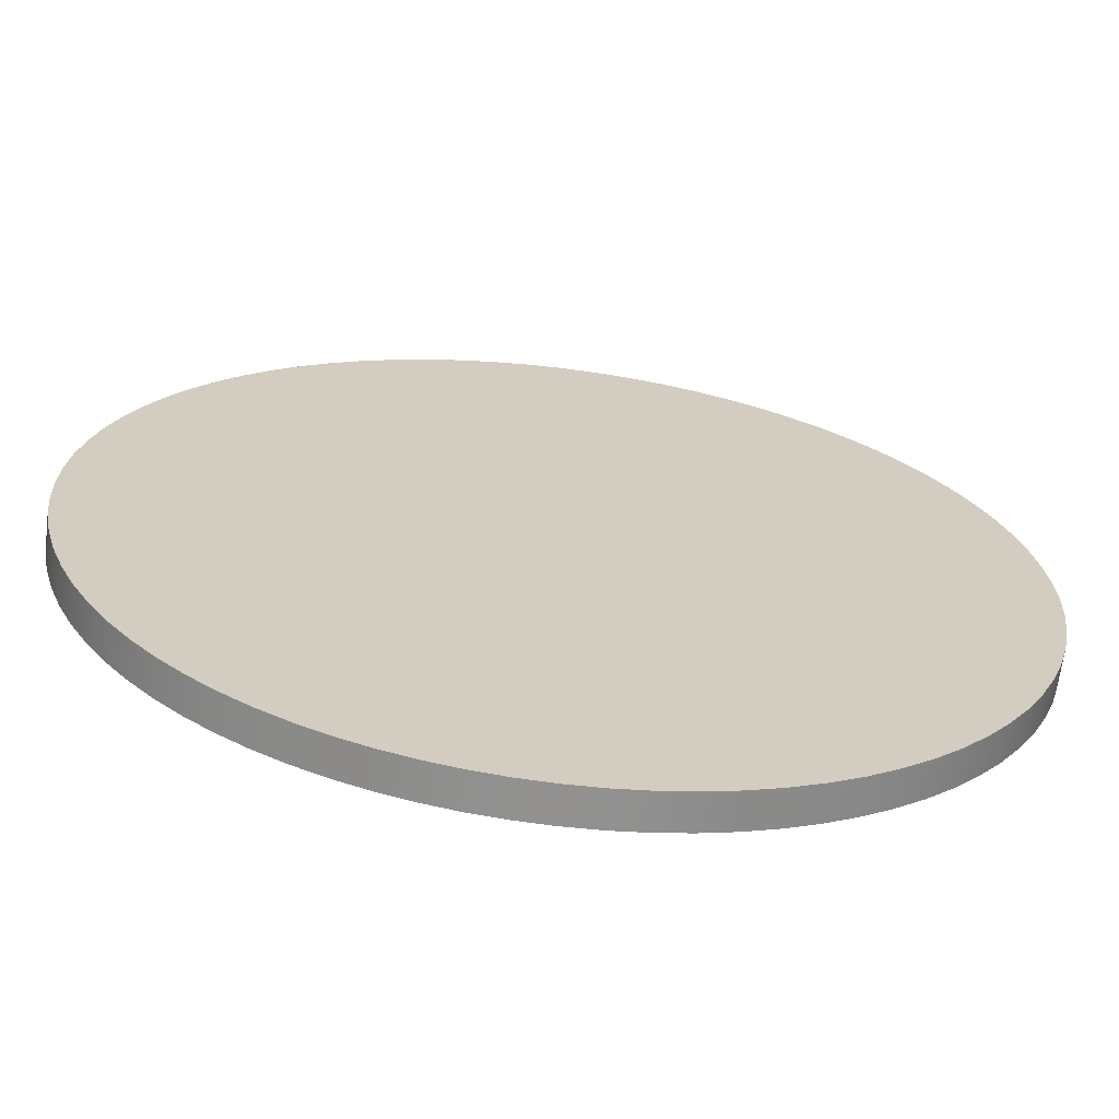
<metadata>
{"format":"obj","ext":"obj","renderer":"f3d","projection":"perspective","resolution":1024,"background":"white","views":[{"elev":-66.1,"azim":-7.2,"up":"+Y"}]}
</metadata>
<code>
v  1.944 0.153 0.1554
v  1.95 -0 0.1554
v  1.95 0 -0
v  1.944 0.153 0
v  1.926 0.305 0.1554
v  1.926 0.305 0
v  1.896 0.4552 0.1554
v  1.896 0.4552 0
v  1.855 0.6026 0.1554
v  1.855 0.6026 0
v  1.802 0.7462 0.1554
v  1.802 0.7462 0
v  1.738 0.8853 0.1554
v  1.738 0.8853 0
v  1.663 1.019 0.1554
v  1.663 1.019 0
v  1.578 1.146 0.1554
v  1.578 1.146 0
v  1.483 1.266 0.1554
v  1.483 1.266 0
v  1.379 1.379 0.1554
v  1.379 1.379 0
v  1.266 1.483 0.1554
v  1.266 1.483 0
v  1.146 1.578 0.1554
v  1.146 1.578 0
v  1.019 1.663 0.1554
v  1.019 1.663 0
v  0.8853 1.738 0.1554
v  0.8853 1.738 0
v  0.7462 1.802 0.1554
v  0.7462 1.802 0
v  0.6026 1.855 0.1554
v  0.6026 1.855 0
v  0.4552 1.896 0.1554
v  0.4552 1.896 0
v  0.305 1.926 0.1554
v  0.305 1.926 0
v  0.153 1.944 0.1554
v  0.153 1.944 0
v  0 1.95 0.1554
v  0 1.95 0
v  -0.153 1.944 0.1554
v  -0.153 1.944 0
v  -0.305 1.926 0.1554
v  -0.305 1.926 0
v  -0.4552 1.896 0.1554
v  -0.4552 1.896 0
v  -0.6026 1.855 0.1554
v  -0.6026 1.855 0
v  -0.7462 1.802 0.1554
v  -0.7462 1.802 0
v  -0.8853 1.738 0.1554
v  -0.8853 1.738 0
v  -1.019 1.663 0.1554
v  -1.019 1.663 0
v  -1.146 1.578 0.1554
v  -1.146 1.578 0
v  -1.266 1.483 0.1554
v  -1.266 1.483 0
v  -1.379 1.379 0.1554
v  -1.379 1.379 0
v  -1.483 1.266 0.1554
v  -1.483 1.266 0
v  -1.578 1.146 0.1554
v  -1.578 1.146 0
v  -1.663 1.019 0.1554
v  -1.663 1.019 0
v  -1.738 0.8853 0.1554
v  -1.738 0.8853 0
v  -1.802 0.7462 0.1554
v  -1.802 0.7462 0
v  -1.855 0.6026 0.1554
v  -1.855 0.6026 0
v  -1.896 0.4552 0.1554
v  -1.896 0.4552 0
v  -1.926 0.305 0.1554
v  -1.926 0.305 0
v  -1.944 0.153 0.1554
v  -1.944 0.153 0
v  -1.95 -0 0.1554
v  -1.95 0 -0
v  -1.944 -0.153 0.1554
v  -1.944 -0.153 -0
v  -1.926 -0.305 0.1554
v  -1.926 -0.305 -0
v  -1.896 -0.4552 0.1554
v  -1.896 -0.4552 -0
v  -1.855 -0.6026 0.1554
v  -1.855 -0.6026 -0
v  -1.802 -0.7462 0.1554
v  -1.802 -0.7462 -0
v  -1.738 -0.8853 0.1554
v  -1.738 -0.8853 -0
v  -1.663 -1.019 0.1554
v  -1.663 -1.019 -0
v  -1.578 -1.146 0.1554
v  -1.578 -1.146 -0
v  -1.483 -1.266 0.1554
v  -1.483 -1.266 -0
v  -1.379 -1.379 0.1554
v  -1.379 -1.379 -0
v  -1.266 -1.483 0.1554
v  -1.266 -1.483 -0
v  -1.146 -1.578 0.1554
v  -1.146 -1.578 -0
v  -1.019 -1.663 0.1554
v  -1.019 -1.663 -0
v  -0.8853 -1.738 0.1554
v  -0.8853 -1.738 -0
v  -0.7462 -1.802 0.1554
v  -0.7462 -1.802 -0
v  -0.6026 -1.855 0.1554
v  -0.6026 -1.855 -0
v  -0.4552 -1.896 0.1554
v  -0.4552 -1.896 -0
v  -0.305 -1.926 0.1554
v  -0.305 -1.926 -0
v  -0.153 -1.944 0.1554
v  -0.153 -1.944 -0
v  0 -1.95 0.1554
v  0 -1.95 -0
v  0.153 -1.944 0.1554
v  0.153 -1.944 -0
v  0.3051 -1.926 0.1554
v  0.3051 -1.926 -0
v  0.4552 -1.896 0.1554
v  0.4552 -1.896 -0
v  0.6026 -1.855 0.1554
v  0.6026 -1.855 -0
v  0.7462 -1.802 0.1554
v  0.7462 -1.802 -0
v  0.8853 -1.738 0.1554
v  0.8853 -1.738 -0
v  1.019 -1.663 0.1554
v  1.019 -1.663 -0
v  1.146 -1.578 0.1554
v  1.146 -1.578 -0
v  1.266 -1.483 0.1554
v  1.266 -1.483 -0
v  1.379 -1.379 0.1554
v  1.379 -1.379 -0
v  1.483 -1.266 0.1554
v  1.483 -1.266 -0
v  1.578 -1.146 0.1554
v  1.578 -1.146 -0
v  1.663 -1.019 0.1554
v  1.663 -1.019 -0
v  1.738 -0.8853 0.1554
v  1.738 -0.8853 -0
v  1.802 -0.7462 0.1554
v  1.802 -0.7462 -0
v  1.855 -0.6026 0.1554
v  1.855 -0.6026 -0
v  1.896 -0.4552 0.1554
v  1.896 -0.4552 -0
v  1.926 -0.305 0.1554
v  1.926 -0.305 -0
v  1.944 -0.153 0.1554
v  1.944 -0.153 -0
v  1.518 0 -0
v  1.514 0.1191 0
v  1.514 -0.1191 -0
v  1.5 -0.2375 -0
v  1.476 -0.3545 -0
v  1.444 -0.4692 -0
v  1.403 -0.5811 -0
v  1.353 -0.6894 -0
v  1.295 -0.7934 -0
v  1.228 -0.8925 -0
v  1.155 -0.9862 -0
v  1.074 -1.074 -0
v  0.9862 -1.155 -0
v  0.8925 -1.228 -0
v  0.7934 -1.295 -0
v  0.6894 -1.353 -0
v  0.5811 -1.403 -0
v  0.4692 -1.444 -0
v  0.3545 -1.476 -0
v  0.2375 -1.5 -0
v  0.1191 -1.514 -0
v  0 -1.518 -0
v  -0.1191 -1.514 -0
v  -0.2375 -1.5 -0
v  -0.3545 -1.476 -0
v  -0.4692 -1.444 -0
v  -0.5811 -1.403 -0
v  -0.6894 -1.353 -0
v  -0.7934 -1.295 -0
v  -0.8925 -1.228 -0
v  -0.9862 -1.155 -0
v  -1.074 -1.074 -0
v  -1.155 -0.9862 -0
v  -1.228 -0.8925 -0
v  -1.295 -0.7934 -0
v  -1.353 -0.6894 -0
v  -1.403 -0.5811 -0
v  -1.444 -0.4692 -0
v  -1.476 -0.3545 -0
v  -1.5 -0.2375 -0
v  -1.514 -0.1191 -0
v  -1.518 0 -0
v  -1.514 0.1191 0
v  -1.5 0.2375 0
v  -1.476 0.3545 0
v  -1.444 0.4692 0
v  -1.403 0.5811 0
v  -1.353 0.6894 0
v  -1.295 0.7934 0
v  -1.228 0.8925 0
v  -1.155 0.9862 0
v  -1.074 1.074 0
v  -0.9862 1.155 0
v  -0.8925 1.228 0
v  -0.7934 1.295 0
v  -0.6894 1.353 0
v  -0.5811 1.403 0
v  -0.4692 1.444 0
v  -0.3545 1.476 0
v  -0.2375 1.5 0
v  -0.1191 1.514 0
v  0 1.518 0
v  0.1191 1.514 0
v  0.2375 1.5 0
v  0.3545 1.476 0
v  0.4692 1.444 0
v  0.5811 1.403 0
v  0.6894 1.353 0
v  0.7934 1.295 0
v  0.8925 1.228 0
v  0.9862 1.155 0
v  1.074 1.074 0
v  1.155 0.9862 0
v  1.228 0.8925 0
v  1.295 0.7934 0
v  1.353 0.6894 0
v  1.403 0.5811 0
v  1.444 0.4692 0
v  1.476 0.3545 0
v  1.5 0.2375 0
v  1.514 0.1191 0.1554
v  1.518 -0 0.1554
v  1.5 0.2375 0.1554
v  1.476 0.3545 0.1554
v  1.444 0.4692 0.1554
v  1.403 0.5811 0.1554
v  1.353 0.6894 0.1554
v  1.295 0.7934 0.1554
v  1.228 0.8925 0.1554
v  1.155 0.9862 0.1554
v  1.074 1.074 0.1554
v  0.9862 1.155 0.1554
v  0.8925 1.228 0.1554
v  0.7934 1.295 0.1554
v  0.6894 1.353 0.1554
v  0.5811 1.403 0.1554
v  0.4692 1.444 0.1554
v  0.3545 1.476 0.1554
v  0.2375 1.5 0.1554
v  0.1191 1.514 0.1554
v  0 1.518 0.1554
v  -0.1191 1.514 0.1554
v  -0.2375 1.5 0.1554
v  -0.3545 1.476 0.1554
v  -0.4692 1.444 0.1554
v  -0.5811 1.403 0.1554
v  -0.6894 1.353 0.1554
v  -0.7934 1.295 0.1554
v  -0.8925 1.228 0.1554
v  -0.9862 1.155 0.1554
v  -1.074 1.074 0.1554
v  -1.155 0.9862 0.1554
v  -1.228 0.8925 0.1554
v  -1.295 0.7934 0.1554
v  -1.353 0.6894 0.1554
v  -1.403 0.5811 0.1554
v  -1.444 0.4692 0.1554
v  -1.476 0.3545 0.1554
v  -1.5 0.2375 0.1554
v  -1.514 0.1191 0.1554
v  -1.518 -0 0.1554
v  -1.514 -0.1191 0.1554
v  -1.5 -0.2375 0.1554
v  -1.476 -0.3545 0.1554
v  -1.444 -0.4692 0.1554
v  -1.403 -0.5811 0.1554
v  -1.353 -0.6894 0.1554
v  -1.295 -0.7934 0.1554
v  -1.228 -0.8925 0.1554
v  -1.155 -0.9862 0.1554
v  -1.074 -1.074 0.1554
v  -0.9862 -1.155 0.1554
v  -0.8925 -1.228 0.1554
v  -0.7934 -1.295 0.1554
v  -0.6894 -1.353 0.1554
v  -0.5811 -1.403 0.1554
v  -0.4692 -1.444 0.1554
v  -0.3545 -1.476 0.1554
v  -0.2375 -1.5 0.1554
v  -0.1191 -1.514 0.1554
v  0 -1.518 0.1554
v  0.1191 -1.514 0.1554
v  0.2375 -1.5 0.1554
v  0.3545 -1.476 0.1554
v  0.4692 -1.444 0.1554
v  0.5811 -1.403 0.1554
v  0.6894 -1.353 0.1554
v  0.7934 -1.295 0.1554
v  0.8925 -1.228 0.1554
v  0.9862 -1.155 0.1554
v  1.074 -1.074 0.1554
v  1.155 -0.9862 0.1554
v  1.228 -0.8925 0.1554
v  1.295 -0.7934 0.1554
v  1.353 -0.6894 0.1554
v  1.403 -0.5811 0.1554
v  1.444 -0.4692 0.1554
v  1.476 -0.3545 0.1554
v  1.5 -0.2375 0.1554
v  1.514 -0.1191 0.1554
v  0.6554 0 -0
v  0.6534 0.0514 0
v  0.6534 -0.0514 -0
v  0.6474 -0.1025 -0
v  0.6373 -0.153 -0
v  0.6234 -0.2025 -0
v  0.6055 -0.2508 -0
v  0.584 -0.2976 -0
v  0.5588 -0.3425 -0
v  0.5303 -0.3853 -0
v  0.4984 -0.4257 -0
v  0.4635 -0.4635 -0
v  0.4257 -0.4984 -0
v  0.3853 -0.5303 -0
v  0.3425 -0.5588 -0
v  0.2976 -0.584 -0
v  0.2508 -0.6055 -0
v  0.2025 -0.6233 -0
v  0.153 -0.6373 -0
v  0.1025 -0.6474 -0
v  0.0514 -0.6534 -0
v  0 -0.6554 -0
v  -0.0514 -0.6534 -0
v  -0.1025 -0.6474 -0
v  -0.153 -0.6373 -0
v  -0.2025 -0.6234 -0
v  -0.2508 -0.6055 -0
v  -0.2976 -0.584 -0
v  -0.3425 -0.5588 -0
v  -0.3853 -0.5303 -0
v  -0.4257 -0.4984 -0
v  -0.4635 -0.4635 -0
v  -0.4984 -0.4257 -0
v  -0.5303 -0.3853 -0
v  -0.5588 -0.3425 -0
v  -0.584 -0.2976 -0
v  -0.6055 -0.2508 -0
v  -0.6234 -0.2025 -0
v  -0.6373 -0.153 -0
v  -0.6474 -0.1025 -0
v  -0.6534 -0.0514 -0
v  -0.6554 0 -0
v  -0.6534 0.0514 0
v  -0.6474 0.1025 0
v  -0.6373 0.153 0
v  -0.6234 0.2025 0
v  -0.6055 0.2508 0
v  -0.584 0.2976 0
v  -0.5588 0.3425 0
v  -0.5303 0.3853 0
v  -0.4984 0.4257 0
v  -0.4635 0.4635 0
v  -0.4257 0.4984 0
v  -0.3853 0.5303 0
v  -0.3425 0.5588 0
v  -0.2976 0.584 0
v  -0.2508 0.6055 0
v  -0.2025 0.6234 0
v  -0.153 0.6373 0
v  -0.1025 0.6474 0
v  -0.0514 0.6534 0
v  0 0.6554 0
v  0.0514 0.6534 0
v  0.1025 0.6474 0
v  0.153 0.6373 0
v  0.2025 0.6234 0
v  0.2508 0.6055 0
v  0.2976 0.584 0
v  0.3425 0.5588 0
v  0.3853 0.5303 0
v  0.4257 0.4984 0
v  0.4635 0.4635 0
v  0.4984 0.4257 0
v  0.5303 0.3853 0
v  0.5588 0.3425 0
v  0.584 0.2976 0
v  0.6055 0.2508 0
v  0.6233 0.2025 0
v  0.6373 0.153 0
v  0.6474 0.1025 0
v  0.6534 0.0514 0.1554
v  0.6554 -0 0.1554
v  0.6474 0.1025 0.1554
v  0.6373 0.153 0.1554
v  0.6233 0.2025 0.1554
v  0.6055 0.2508 0.1554
v  0.584 0.2976 0.1554
v  0.5588 0.3425 0.1554
v  0.5303 0.3853 0.1554
v  0.4984 0.4257 0.1554
v  0.4635 0.4635 0.1554
v  0.4257 0.4984 0.1554
v  0.3853 0.5303 0.1554
v  0.3425 0.5588 0.1554
v  0.2976 0.584 0.1554
v  0.2508 0.6055 0.1554
v  0.2025 0.6233 0.1554
v  0.153 0.6373 0.1554
v  0.1025 0.6474 0.1554
v  0.0514 0.6534 0.1554
v  0 0.6554 0.1554
v  -0.0514 0.6534 0.1554
v  -0.1025 0.6474 0.1554
v  -0.153 0.6373 0.1554
v  -0.2025 0.6234 0.1554
v  -0.2508 0.6055 0.1554
v  -0.2976 0.584 0.1554
v  -0.3425 0.5588 0.1554
v  -0.3853 0.5303 0.1554
v  -0.4257 0.4984 0.1554
v  -0.4635 0.4635 0.1554
v  -0.4984 0.4257 0.1554
v  -0.5303 0.3853 0.1554
v  -0.5588 0.3425 0.1554
v  -0.584 0.2976 0.1554
v  -0.6055 0.2508 0.1554
v  -0.6234 0.2025 0.1554
v  -0.6373 0.153 0.1554
v  -0.6474 0.1025 0.1554
v  -0.6534 0.0514 0.1554
v  -0.6554 -0 0.1554
v  -0.6534 -0.0514 0.1554
v  -0.6474 -0.1025 0.1554
v  -0.6373 -0.153 0.1554
v  -0.6234 -0.2025 0.1554
v  -0.6055 -0.2508 0.1554
v  -0.584 -0.2976 0.1554
v  -0.5588 -0.3425 0.1554
v  -0.5303 -0.3853 0.1554
v  -0.4984 -0.4257 0.1554
v  -0.4635 -0.4635 0.1554
v  -0.4257 -0.4984 0.1554
v  -0.3853 -0.5303 0.1554
v  -0.3425 -0.5588 0.1554
v  -0.2976 -0.584 0.1554
v  -0.2508 -0.6055 0.1554
v  -0.2025 -0.6234 0.1554
v  -0.153 -0.6373 0.1554
v  -0.1025 -0.6474 0.1554
v  -0.0514 -0.6534 0.1554
v  0 -0.6554 0.1554
v  0.0514 -0.6534 0.1554
v  0.1025 -0.6474 0.1554
v  0.153 -0.6373 0.1554
v  0.2025 -0.6233 0.1554
v  0.2508 -0.6055 0.1554
v  0.2976 -0.584 0.1554
v  0.3425 -0.5588 0.1554
v  0.3853 -0.5303 0.1554
v  0.4257 -0.4984 0.1554
v  0.4635 -0.4635 0.1554
v  0.4984 -0.4257 0.1554
v  0.5303 -0.3853 0.1554
v  0.5588 -0.3425 0.1554
v  0.584 -0.2976 0.1554
v  0.6055 -0.2508 0.1554
v  0.6234 -0.2025 0.1554
v  0.6373 -0.153 0.1554
v  0.6474 -0.1025 0.1554
v  0.6534 -0.0514 0.1554
v  0 0 -0
v  0 -0 0.1554
g Cylinder001
f 1 2 3 4
f 5 1 4 6
f 7 5 6 8
f 9 7 8 10
f 11 9 10 12
f 13 11 12 14
f 15 13 14 16
f 17 15 16 18
f 19 17 18 20
f 21 19 20 22
f 23 21 22 24
f 25 23 24 26
f 27 25 26 28
f 29 27 28 30
f 31 29 30 32
f 33 31 32 34
f 35 33 34 36
f 37 35 36 38
f 39 37 38 40
f 41 39 40 42
f 43 41 42 44
f 45 43 44 46
f 47 45 46 48
f 49 47 48 50
f 51 49 50 52
f 53 51 52 54
f 55 53 54 56
f 57 55 56 58
f 59 57 58 60
f 61 59 60 62
f 63 61 62 64
f 65 63 64 66
f 67 65 66 68
f 69 67 68 70
f 71 69 70 72
f 73 71 72 74
f 75 73 74 76
f 77 75 76 78
f 79 77 78 80
f 81 79 80 82
f 83 81 82 84
f 85 83 84 86
f 87 85 86 88
f 89 87 88 90
f 91 89 90 92
f 93 91 92 94
f 95 93 94 96
f 97 95 96 98
f 99 97 98 100
f 101 99 100 102
f 103 101 102 104
f 105 103 104 106
f 107 105 106 108
f 109 107 108 110
f 111 109 110 112
f 113 111 112 114
f 115 113 114 116
f 117 115 116 118
f 119 117 118 120
f 121 119 120 122
f 123 121 122 124
f 125 123 124 126
f 127 125 126 128
f 129 127 128 130
f 131 129 130 132
f 133 131 132 134
f 135 133 134 136
f 137 135 136 138
f 139 137 138 140
f 141 139 140 142
f 143 141 142 144
f 145 143 144 146
f 147 145 146 148
f 149 147 148 150
f 151 149 150 152
f 153 151 152 154
f 155 153 154 156
f 157 155 156 158
f 159 157 158 160
f 2 159 160 3
f 161 162 4 3
f 163 161 3 160
f 164 163 160 158
f 165 164 158 156
f 166 165 156 154
f 167 166 154 152
f 168 167 152 150
f 169 168 150 148
f 170 169 148 146
f 171 170 146 144
f 172 171 144 142
f 173 172 142 140
f 174 173 140 138
f 175 174 138 136
f 176 175 136 134
f 177 176 134 132
f 178 177 132 130
f 179 178 130 128
f 180 179 128 126
f 181 180 126 124
f 182 181 124 122
f 183 182 122 120
f 184 183 120 118
f 185 184 118 116
f 186 185 116 114
f 187 186 114 112
f 188 187 112 110
f 189 188 110 108
f 190 189 108 106
f 191 190 106 104
f 192 191 104 102
f 193 192 102 100
f 194 193 100 98
f 195 194 98 96
f 196 195 96 94
f 197 196 94 92
f 198 197 92 90
f 199 198 90 88
f 200 199 88 86
f 201 200 86 84
f 202 201 84 82
f 203 202 82 80
f 204 203 80 78
f 205 204 78 76
f 206 205 76 74
f 207 206 74 72
f 208 207 72 70
f 209 208 70 68
f 210 209 68 66
f 211 210 66 64
f 212 211 64 62
f 213 212 62 60
f 214 213 60 58
f 215 214 58 56
f 216 215 56 54
f 217 216 54 52
f 218 217 52 50
f 219 218 50 48
f 220 219 48 46
f 221 220 46 44
f 222 221 44 42
f 223 222 42 40
f 224 223 40 38
f 225 224 38 36
f 226 225 36 34
f 227 226 34 32
f 228 227 32 30
f 229 228 30 28
f 230 229 28 26
f 231 230 26 24
f 232 231 24 22
f 233 232 22 20
f 234 233 20 18
f 235 234 18 16
f 236 235 16 14
f 237 236 14 12
f 238 237 12 10
f 239 238 10 8
f 240 239 8 6
f 162 240 6 4
f 241 242 2 1
f 243 241 1 5
f 244 243 5 7
f 245 244 7 9
f 246 245 9 11
f 247 246 11 13
f 248 247 13 15
f 249 248 15 17
f 250 249 17 19
f 251 250 19 21
f 252 251 21 23
f 253 252 23 25
f 254 253 25 27
f 255 254 27 29
f 256 255 29 31
f 257 256 31 33
f 258 257 33 35
f 259 258 35 37
f 260 259 37 39
f 261 260 39 41
f 262 261 41 43
f 263 262 43 45
f 264 263 45 47
f 265 264 47 49
f 266 265 49 51
f 267 266 51 53
f 268 267 53 55
f 269 268 55 57
f 270 269 57 59
f 271 270 59 61
f 272 271 61 63
f 273 272 63 65
f 274 273 65 67
f 275 274 67 69
f 276 275 69 71
f 277 276 71 73
f 278 277 73 75
f 279 278 75 77
f 280 279 77 79
f 281 280 79 81
f 282 281 81 83
f 283 282 83 85
f 284 283 85 87
f 285 284 87 89
f 286 285 89 91
f 287 286 91 93
f 288 287 93 95
f 289 288 95 97
f 290 289 97 99
f 291 290 99 101
f 292 291 101 103
f 293 292 103 105
f 294 293 105 107
f 295 294 107 109
f 296 295 109 111
f 297 296 111 113
f 298 297 113 115
f 299 298 115 117
f 300 299 117 119
f 301 300 119 121
f 302 301 121 123
f 303 302 123 125
f 304 303 125 127
f 305 304 127 129
f 306 305 129 131
f 307 306 131 133
f 308 307 133 135
f 309 308 135 137
f 310 309 137 139
f 311 310 139 141
f 312 311 141 143
f 313 312 143 145
f 314 313 145 147
f 315 314 147 149
f 316 315 149 151
f 317 316 151 153
f 318 317 153 155
f 319 318 155 157
f 320 319 157 159
f 242 320 159 2
f 321 322 162 161
f 323 321 161 163
f 324 323 163 164
f 325 324 164 165
f 326 325 165 166
f 327 326 166 167
f 328 327 167 168
f 329 328 168 169
f 330 329 169 170
f 331 330 170 171
f 332 331 171 172
f 333 332 172 173
f 334 333 173 174
f 335 334 174 175
f 336 335 175 176
f 337 336 176 177
f 338 337 177 178
f 339 338 178 179
f 340 339 179 180
f 341 340 180 181
f 342 341 181 182
f 343 342 182 183
f 344 343 183 184
f 345 344 184 185
f 346 345 185 186
f 347 346 186 187
f 348 347 187 188
f 349 348 188 189
f 350 349 189 190
f 351 350 190 191
f 352 351 191 192
f 353 352 192 193
f 354 353 193 194
f 355 354 194 195
f 356 355 195 196
f 357 356 196 197
f 358 357 197 198
f 359 358 198 199
f 360 359 199 200
f 361 360 200 201
f 362 361 201 202
f 363 362 202 203
f 364 363 203 204
f 365 364 204 205
f 366 365 205 206
f 367 366 206 207
f 368 367 207 208
f 369 368 208 209
f 370 369 209 210
f 371 370 210 211
f 372 371 211 212
f 373 372 212 213
f 374 373 213 214
f 375 374 214 215
f 376 375 215 216
f 377 376 216 217
f 378 377 217 218
f 379 378 218 219
f 380 379 219 220
f 381 380 220 221
f 382 381 221 222
f 383 382 222 223
f 384 383 223 224
f 385 384 224 225
f 386 385 225 226
f 387 386 226 227
f 388 387 227 228
f 389 388 228 229
f 390 389 229 230
f 391 390 230 231
f 392 391 231 232
f 393 392 232 233
f 394 393 233 234
f 395 394 234 235
f 396 395 235 236
f 397 396 236 237
f 398 397 237 238
f 399 398 238 239
f 400 399 239 240
f 322 400 240 162
f 401 402 242 241
f 403 401 241 243
f 404 403 243 244
f 405 404 244 245
f 406 405 245 246
f 407 406 246 247
f 408 407 247 248
f 409 408 248 249
f 410 409 249 250
f 411 410 250 251
f 412 411 251 252
f 413 412 252 253
f 414 413 253 254
f 415 414 254 255
f 416 415 255 256
f 417 416 256 257
f 418 417 257 258
f 419 418 258 259
f 420 419 259 260
f 421 420 260 261
f 422 421 261 262
f 423 422 262 263
f 424 423 263 264
f 425 424 264 265
f 426 425 265 266
f 427 426 266 267
f 428 427 267 268
f 429 428 268 269
f 430 429 269 270
f 431 430 270 271
f 432 431 271 272
f 433 432 272 273
f 434 433 273 274
f 435 434 274 275
f 436 435 275 276
f 437 436 276 277
f 438 437 277 278
f 439 438 278 279
f 440 439 279 280
f 441 440 280 281
f 442 441 281 282
f 443 442 282 283
f 444 443 283 284
f 445 444 284 285
f 446 445 285 286
f 447 446 286 287
f 448 447 287 288
f 449 448 288 289
f 450 449 289 290
f 451 450 290 291
f 452 451 291 292
f 453 452 292 293
f 454 453 293 294
f 455 454 294 295
f 456 455 295 296
f 457 456 296 297
f 458 457 297 298
f 459 458 298 299
f 460 459 299 300
f 461 460 300 301
f 462 461 301 302
f 463 462 302 303
f 464 463 303 304
f 465 464 304 305
f 466 465 305 306
f 467 466 306 307
f 468 467 307 308
f 469 468 308 309
f 470 469 309 310
f 471 470 310 311
f 472 471 311 312
f 473 472 312 313
f 474 473 313 314
f 475 474 314 315
f 476 475 315 316
f 477 476 316 317
f 478 477 317 318
f 479 478 318 319
f 480 479 319 320
f 402 480 320 242
f 322 321 481
f 321 323 481
f 323 324 481
f 324 325 481
f 325 326 481
f 326 327 481
f 327 328 481
f 328 329 481
f 329 330 481
f 330 331 481
f 331 332 481
f 332 333 481
f 333 334 481
f 334 335 481
f 335 336 481
f 336 337 481
f 337 338 481
f 338 339 481
f 339 340 481
f 340 341 481
f 341 342 481
f 342 343 481
f 343 344 481
f 344 345 481
f 345 346 481
f 346 347 481
f 347 348 481
f 348 349 481
f 349 350 481
f 350 351 481
f 351 352 481
f 352 353 481
f 353 354 481
f 354 355 481
f 355 356 481
f 356 357 481
f 357 358 481
f 358 359 481
f 359 360 481
f 360 361 481
f 361 362 481
f 362 363 481
f 363 364 481
f 364 365 481
f 365 366 481
f 366 367 481
f 367 368 481
f 368 369 481
f 369 370 481
f 370 371 481
f 371 372 481
f 372 373 481
f 373 374 481
f 374 375 481
f 375 376 481
f 376 377 481
f 377 378 481
f 378 379 481
f 379 380 481
f 380 381 481
f 381 382 481
f 382 383 481
f 383 384 481
f 384 385 481
f 385 386 481
f 386 387 481
f 387 388 481
f 388 389 481
f 389 390 481
f 390 391 481
f 391 392 481
f 392 393 481
f 393 394 481
f 394 395 481
f 395 396 481
f 396 397 481
f 397 398 481
f 398 399 481
f 399 400 481
f 400 322 481
f 402 401 482
f 401 403 482
f 403 404 482
f 404 405 482
f 405 406 482
f 406 407 482
f 407 408 482
f 408 409 482
f 409 410 482
f 410 411 482
f 411 412 482
f 412 413 482
f 413 414 482
f 414 415 482
f 415 416 482
f 416 417 482
f 417 418 482
f 418 419 482
f 419 420 482
f 420 421 482
f 421 422 482
f 422 423 482
f 423 424 482
f 424 425 482
f 425 426 482
f 426 427 482
f 427 428 482
f 428 429 482
f 429 430 482
f 430 431 482
f 431 432 482
f 432 433 482
f 433 434 482
f 434 435 482
f 435 436 482
f 436 437 482
f 437 438 482
f 438 439 482
f 439 440 482
f 440 441 482
f 441 442 482
f 442 443 482
f 443 444 482
f 444 445 482
f 445 446 482
f 446 447 482
f 447 448 482
f 448 449 482
f 449 450 482
f 450 451 482
f 451 452 482
f 452 453 482
f 453 454 482
f 454 455 482
f 455 456 482
f 456 457 482
f 457 458 482
f 458 459 482
f 459 460 482
f 460 461 482
f 461 462 482
f 462 463 482
f 463 464 482
f 464 465 482
f 465 466 482
f 466 467 482
f 467 468 482
f 468 469 482
f 469 470 482
f 470 471 482
f 471 472 482
f 472 473 482
f 473 474 482
f 474 475 482
f 475 476 482
f 476 477 482
f 477 478 482
f 478 479 482
f 479 480 482
f 480 402 482

</code>
